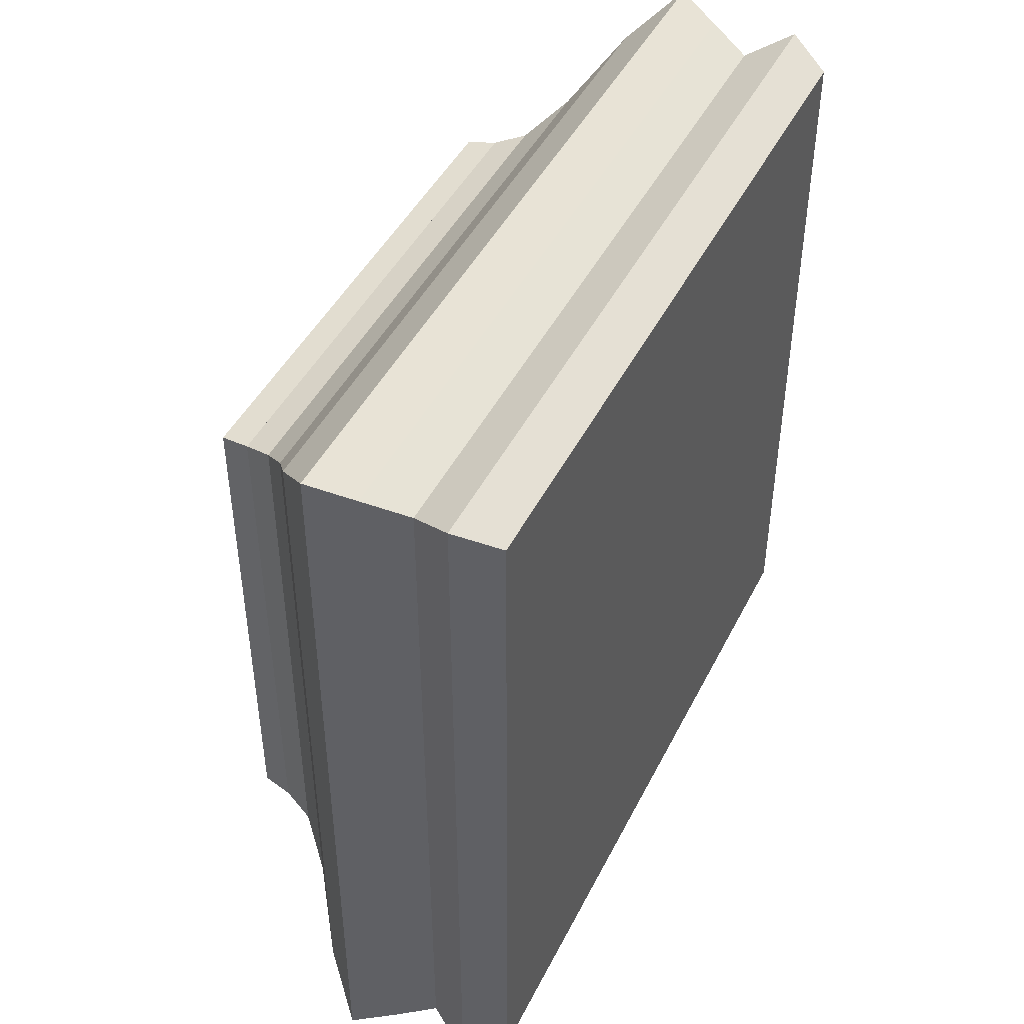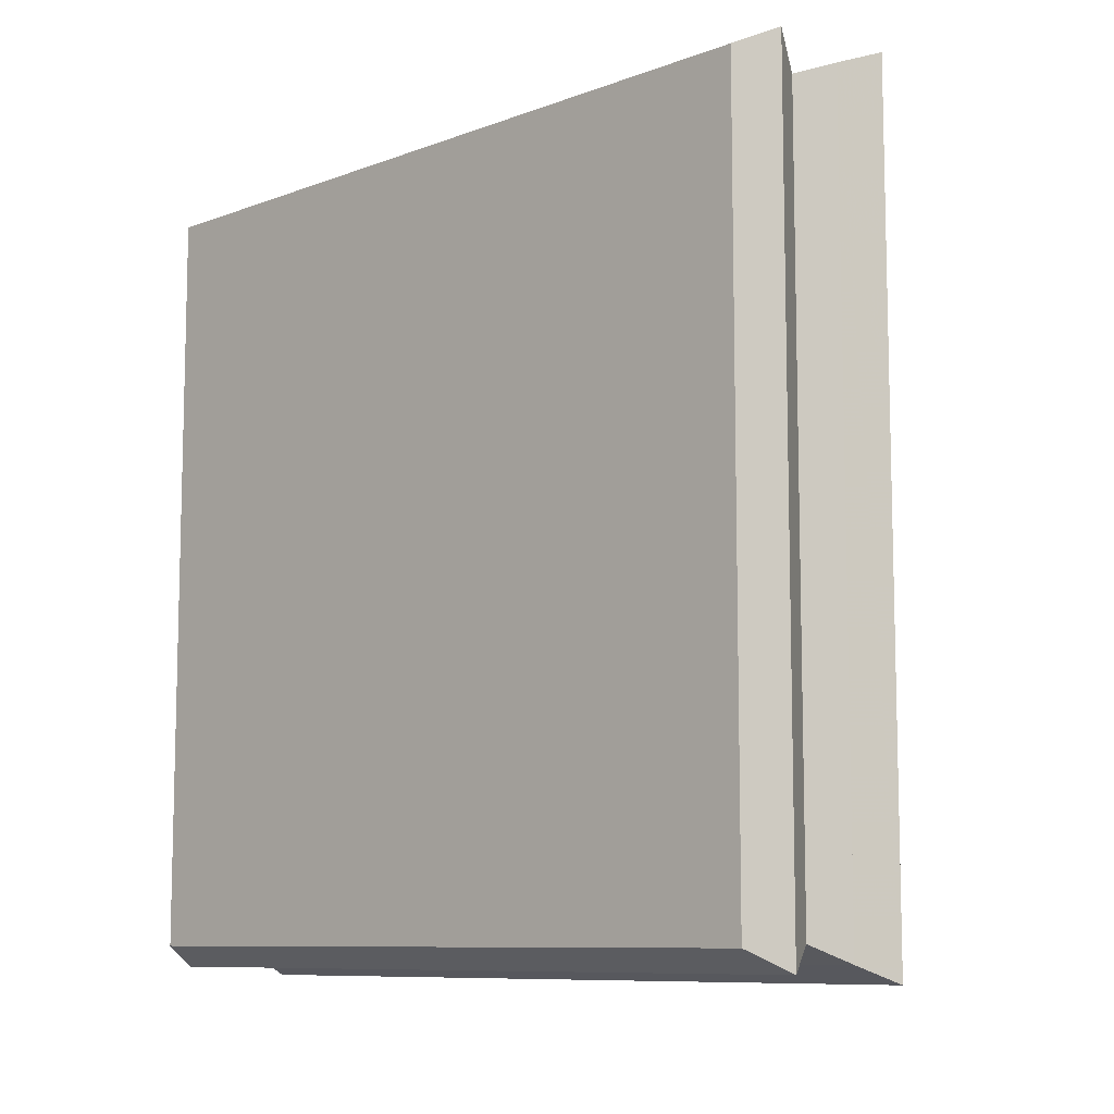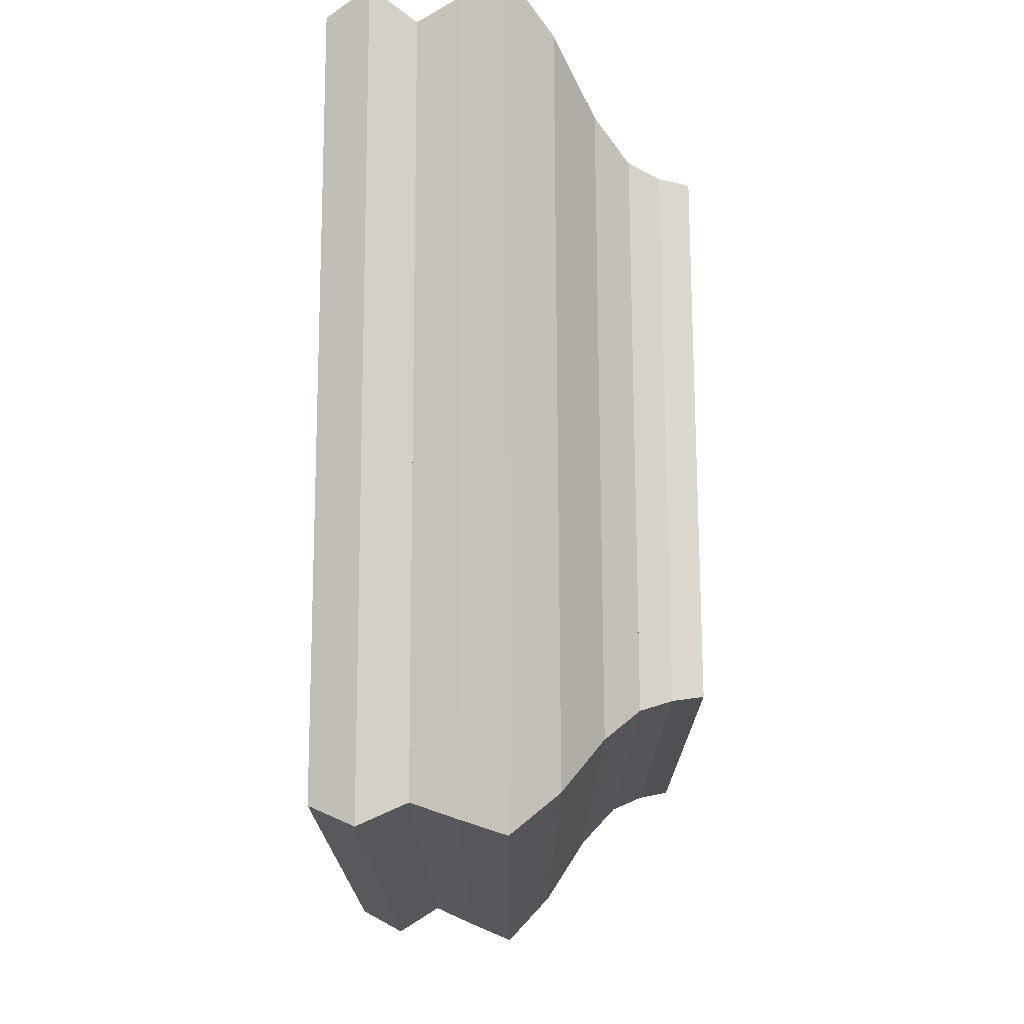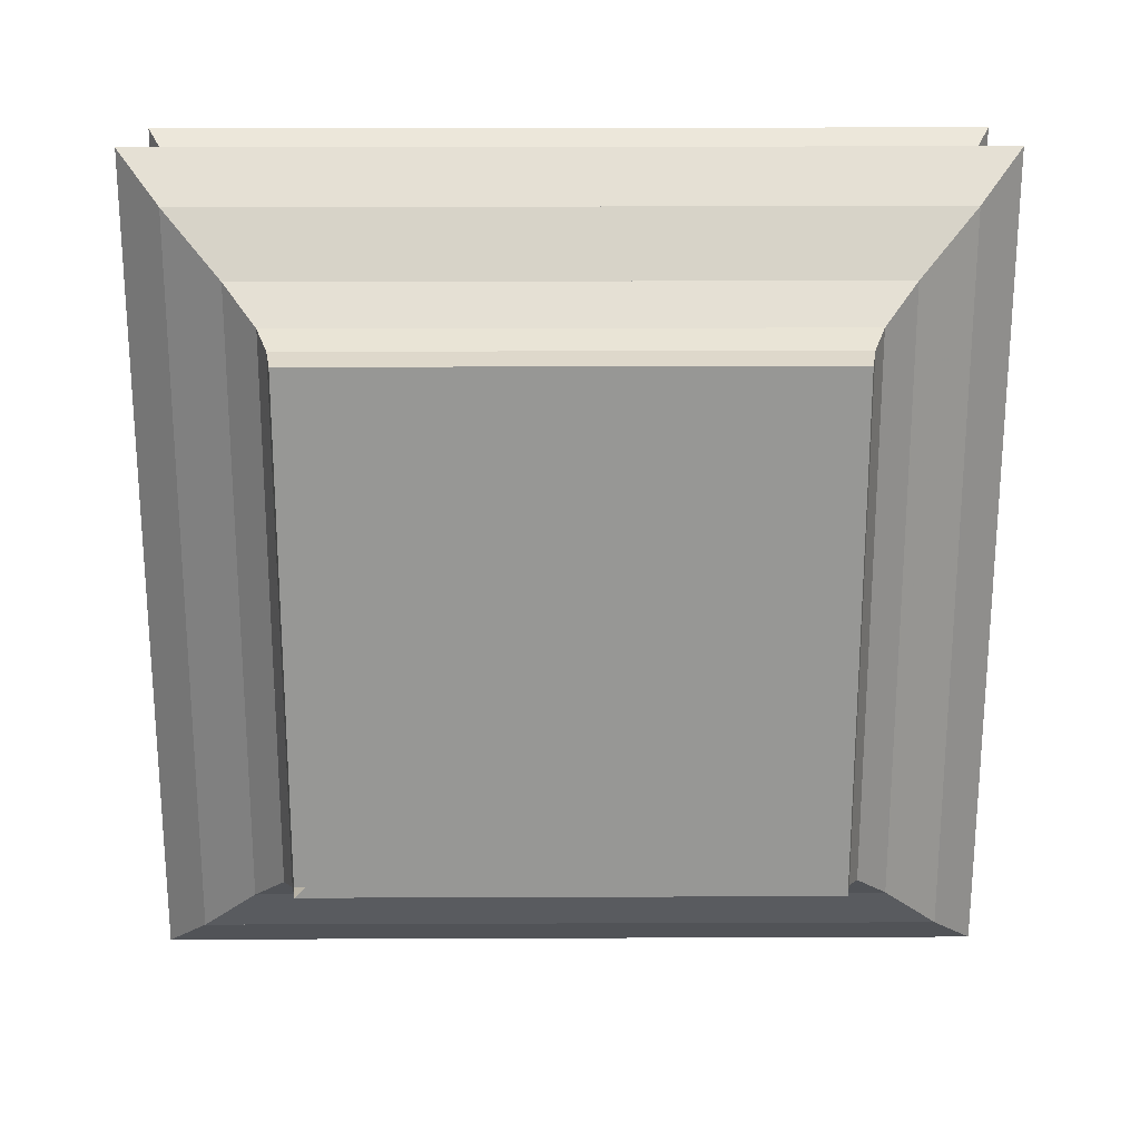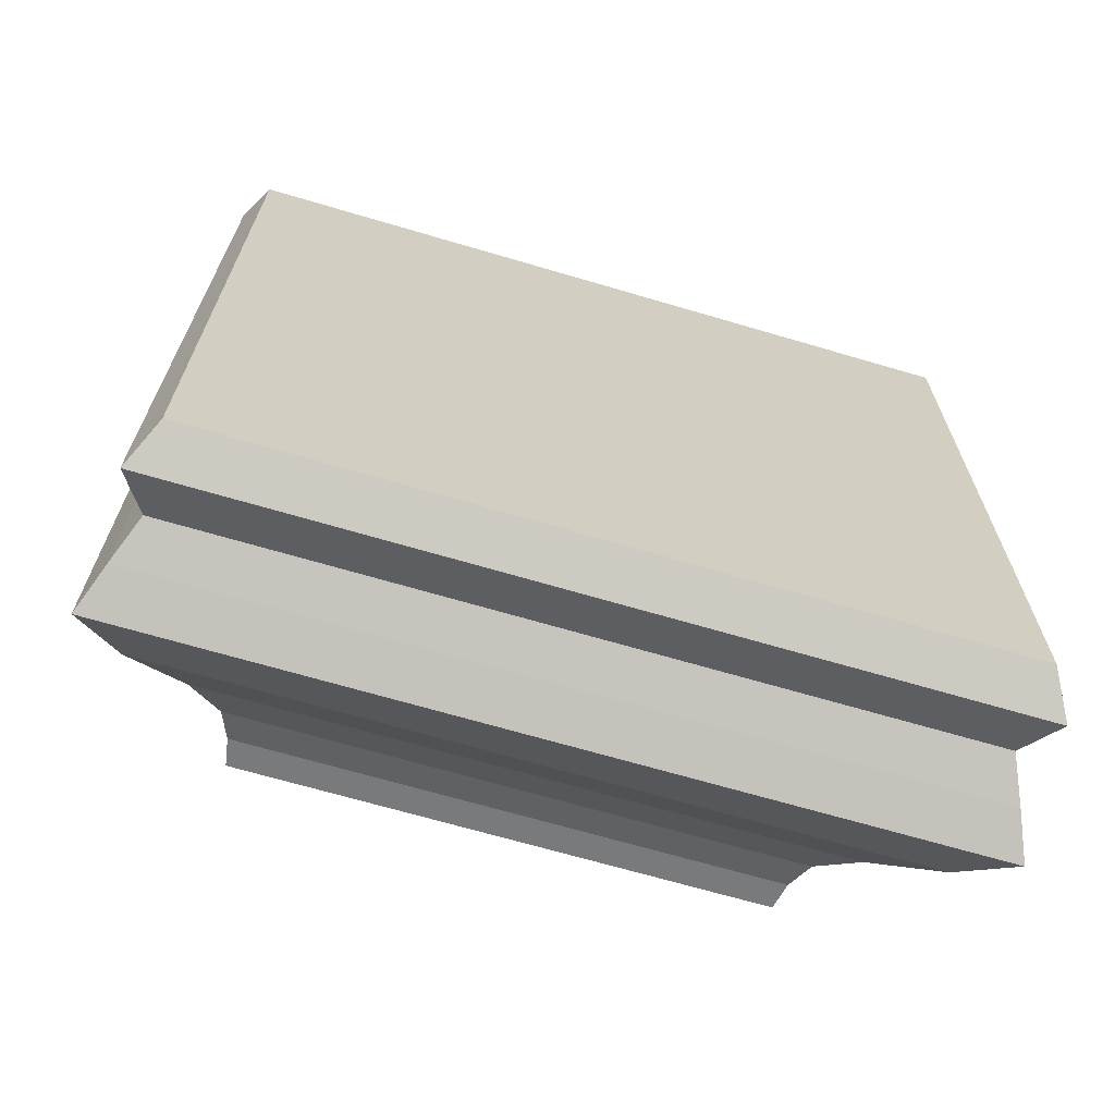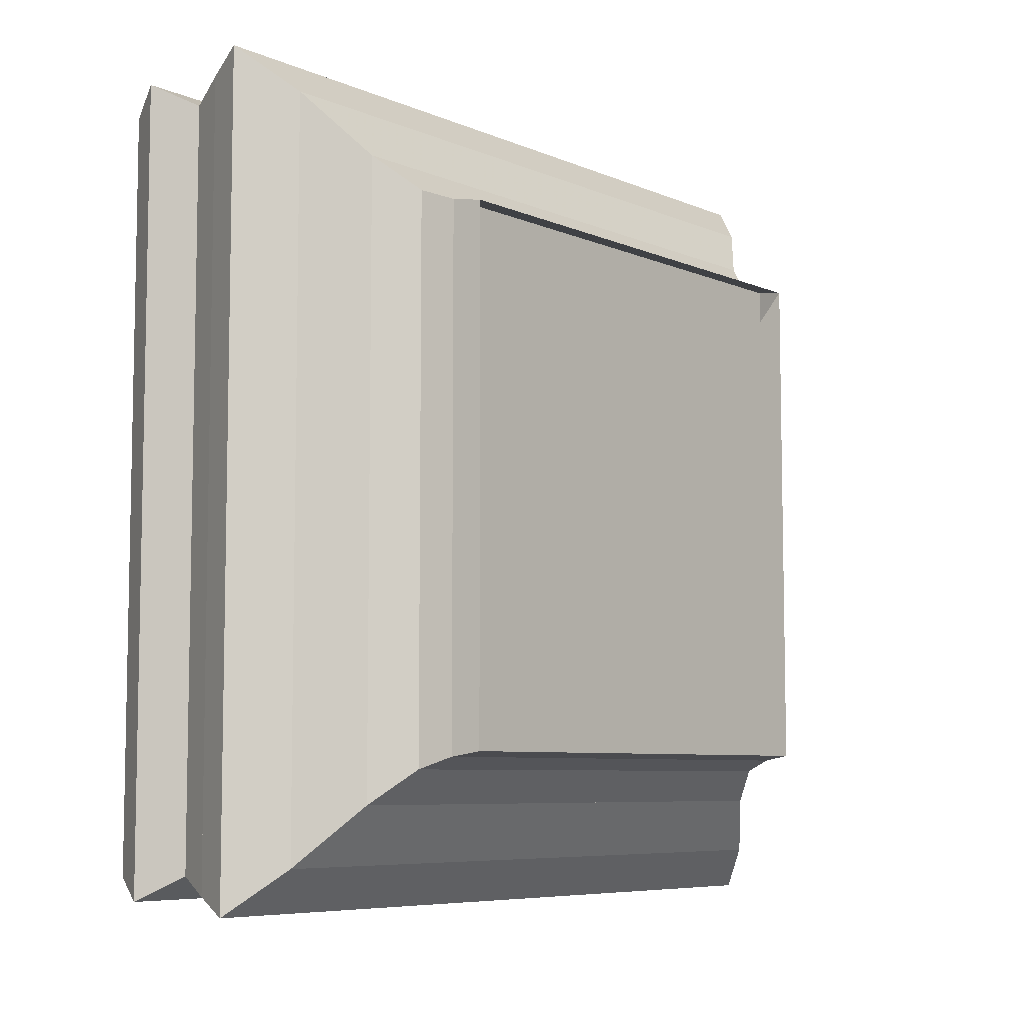
<metadata>
{"format":"obj","ext":"obj","renderer":"f3d","projection":"perspective","resolution":1024,"background":"white","views":[{"elev":45.4,"azim":25.6,"up":"+Z"},{"elev":-9.1,"azim":134.4,"up":"+Z"},{"elev":72.9,"azim":179.8,"up":"+Y"},{"elev":22.0,"azim":-90.4,"up":"+Z"},{"elev":-67.5,"azim":73.5,"up":"+Y"},{"elev":-7.0,"azim":-140.3,"up":"+Z"}]}
</metadata>
<code>
v 0 -1 -1
v 0 -1 1
v 0 1 1
v 0 1 -1
v 0.1132 -1.019 -1.019
v 0.1132 -1.019 1.019
v 0.1132 1.019 1.019
v 0.1132 1.019 -1.019
v 0.2314 -1.064 -1.064
v 0.2314 -1.064 1.064
v 0.2314 1.064 1.064
v 0.2314 1.064 -1.064
v 0.3638 -1.191 -1.191
v 0.3638 -1.191 1.191
v 0.3638 1.191 1.191
v 0.3638 1.191 -1.191
v 0.5208 -1.413 -1.413
v 0.5208 -1.413 1.413
v 0.5208 1.413 1.413
v 0.5208 1.413 -1.413
v 0.6966 -1.583 -1.583
v 0.6966 -1.583 1.583
v 0.6966 1.583 1.583
v 0.6966 1.583 -1.583
v 0.8652 -1.517 -1.517
v 0.8652 -1.517 1.517
v 0.8652 1.517 1.517
v 0.8652 1.517 -1.517
v 1.026 -1.451 -1.451
v 1.026 -1.451 1.451
v 1.026 1.451 1.451
v 1.026 1.451 -1.451
v 1.198 -1.545 -1.545
v 1.198 -1.545 1.545
v 1.198 1.545 1.545
v 1.198 1.545 -1.545
v 1.361 -1.463 -1.463
v 1.361 -1.463 1.463
v 1.361 1.463 1.463
v 1.361 1.463 -1.463
f 1 2 4 5
f 5 6 7 8
f 5 6 2 1
f 6 7 3 2
f 7 8 4 3
f 8 5 1 4
f 9 10 11 12
f 9 10 6 5
f 10 11 7 6
f 11 12 8 7
f 12 9 5 8
f 13 14 15 16
f 13 14 10 9
f 14 15 11 10
f 15 16 12 11
f 16 13 9 12
f 17 18 19 20
f 17 18 14 13
f 18 19 15 14
f 19 20 16 15
f 20 17 13 16
f 21 22 23 24
f 21 22 18 17
f 22 23 19 18
f 23 24 20 19
f 24 21 17 20
f 25 26 27 28
f 25 26 22 21
f 26 27 23 22
f 27 28 24 23
f 28 25 21 24
f 29 30 31 32
f 29 30 26 25
f 30 31 27 26
f 31 32 28 27
f 32 29 25 28
f 33 34 35 36
f 33 34 30 29
f 34 35 31 30
f 35 36 32 31
f 36 33 29 32
f 37 38 39 40
f 37 38 34 33
f 38 39 35 34
f 39 40 36 35
f 40 37 33 36

</code>
